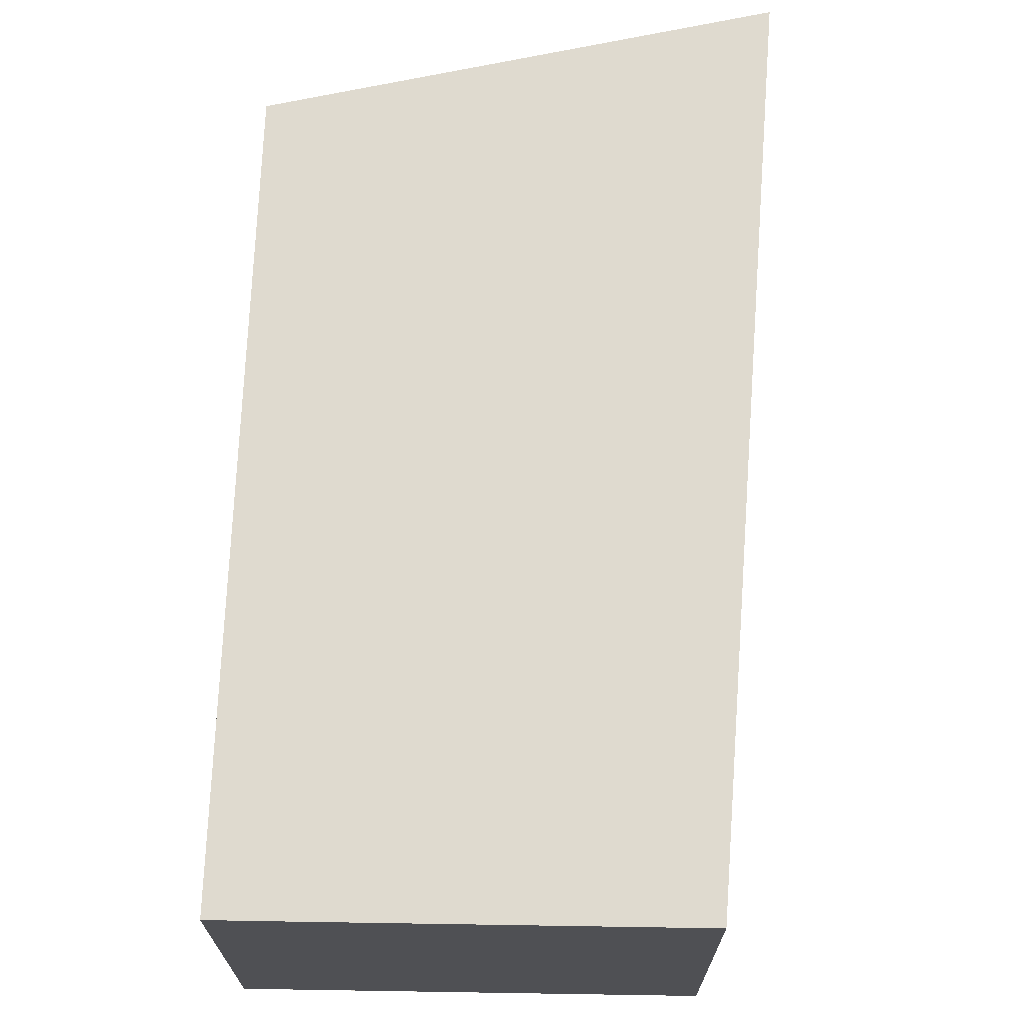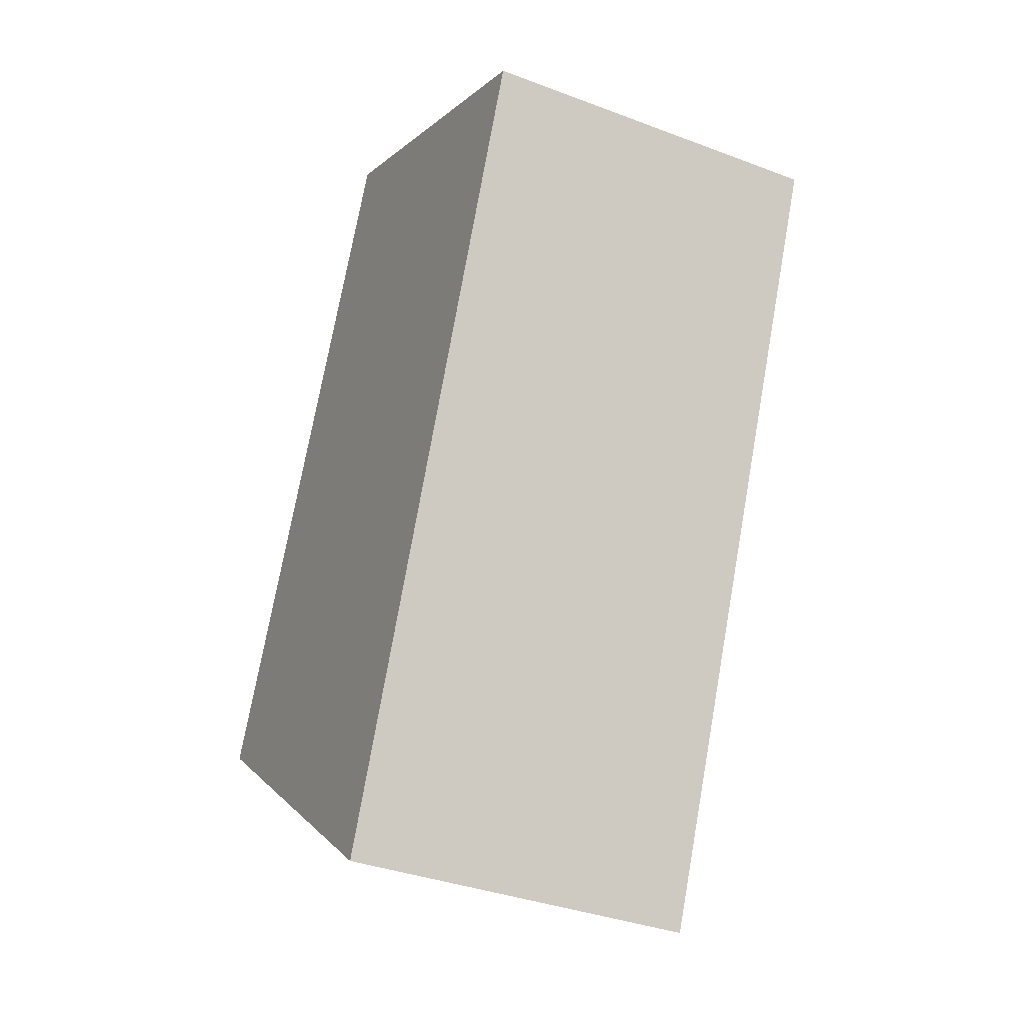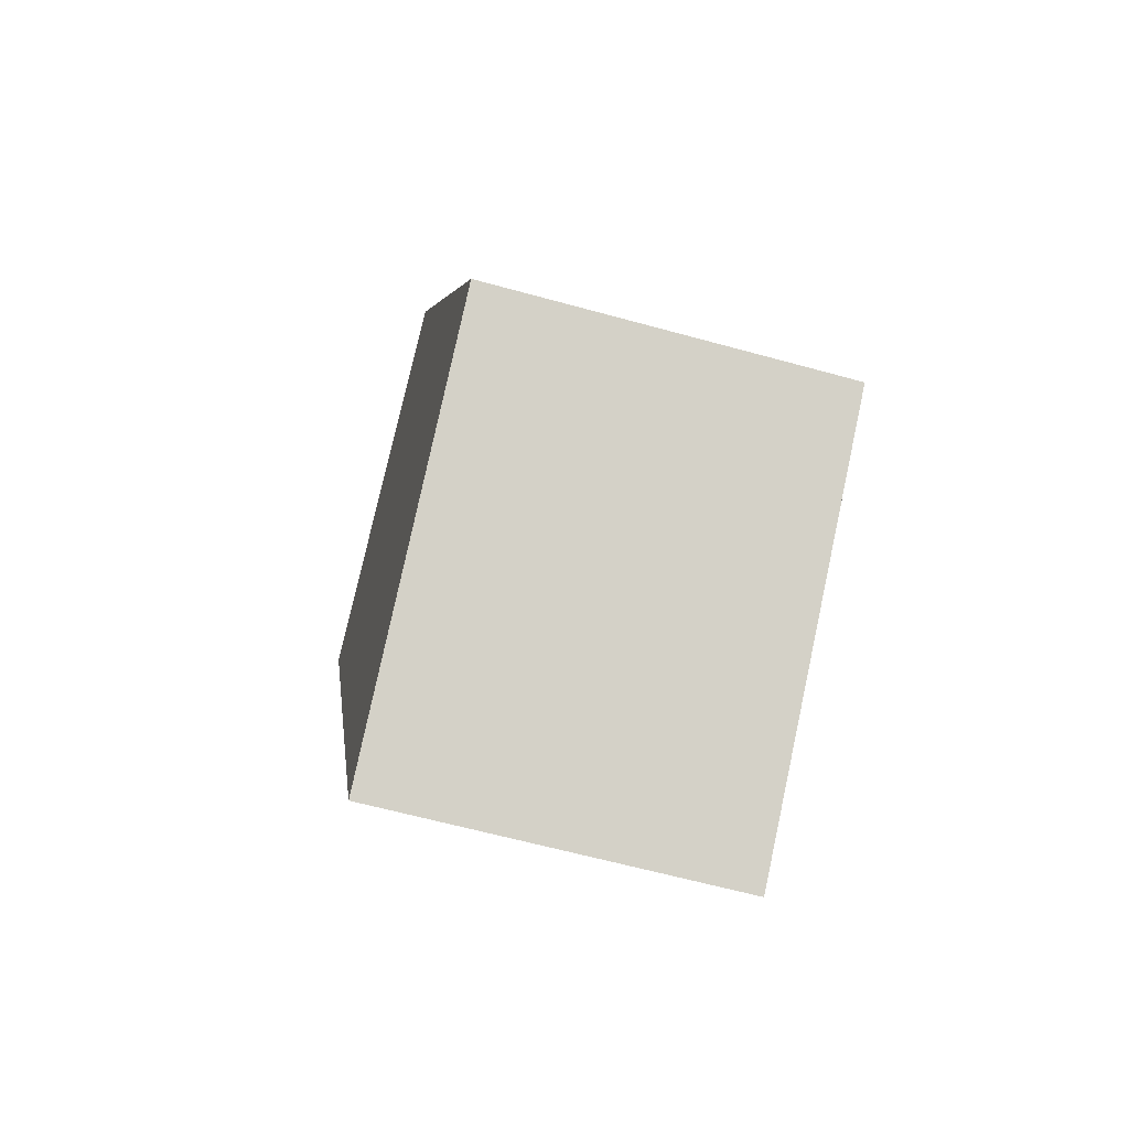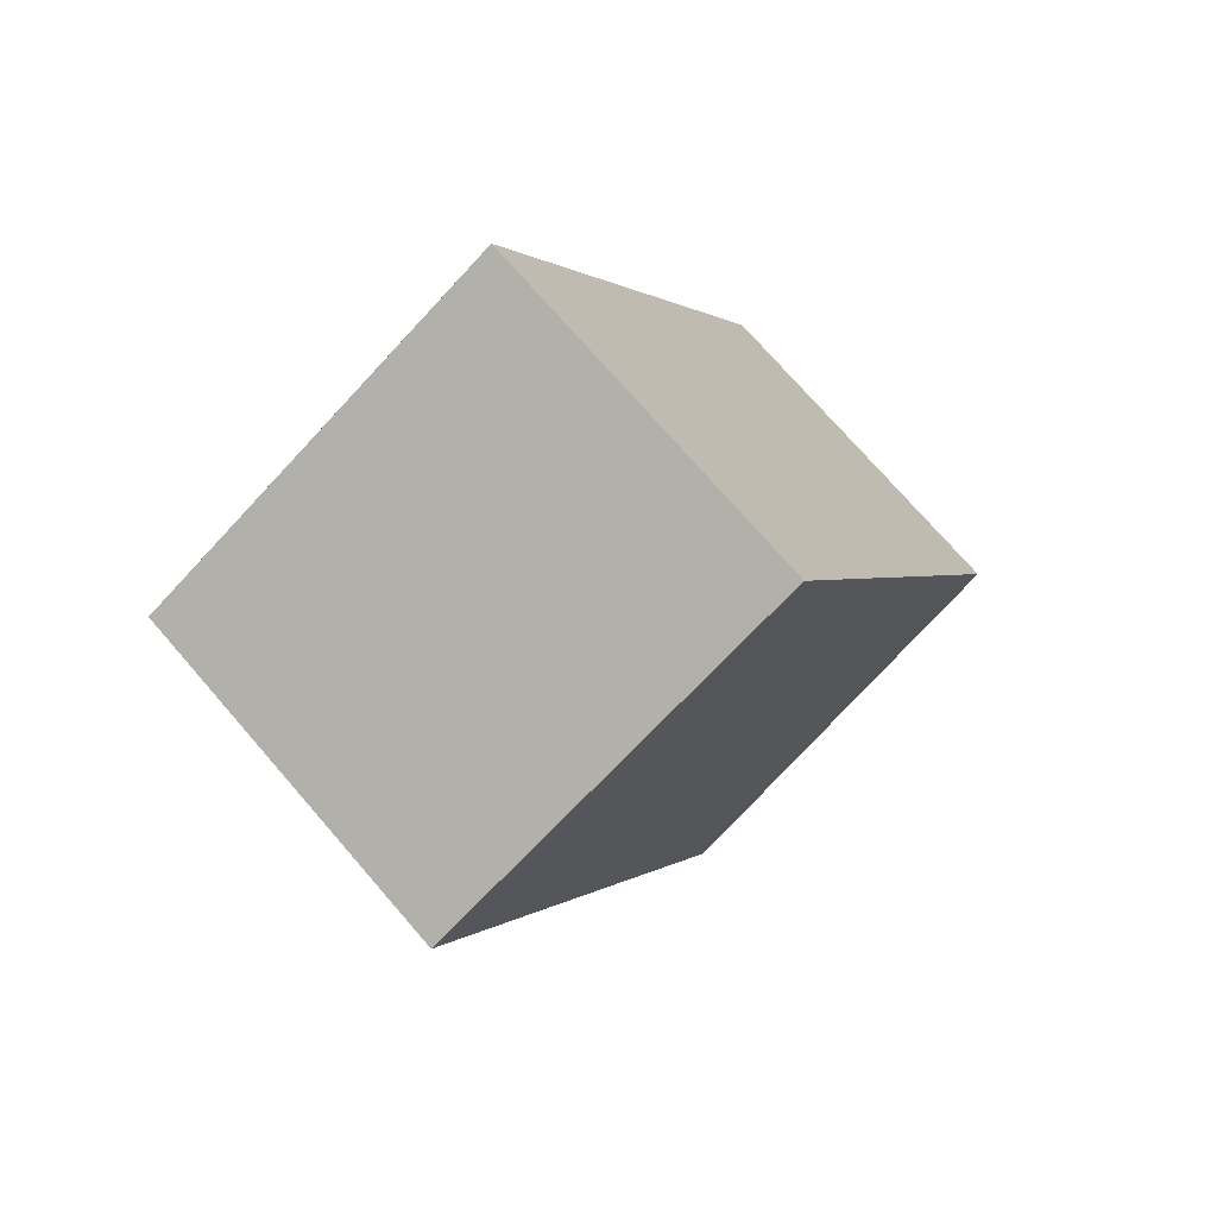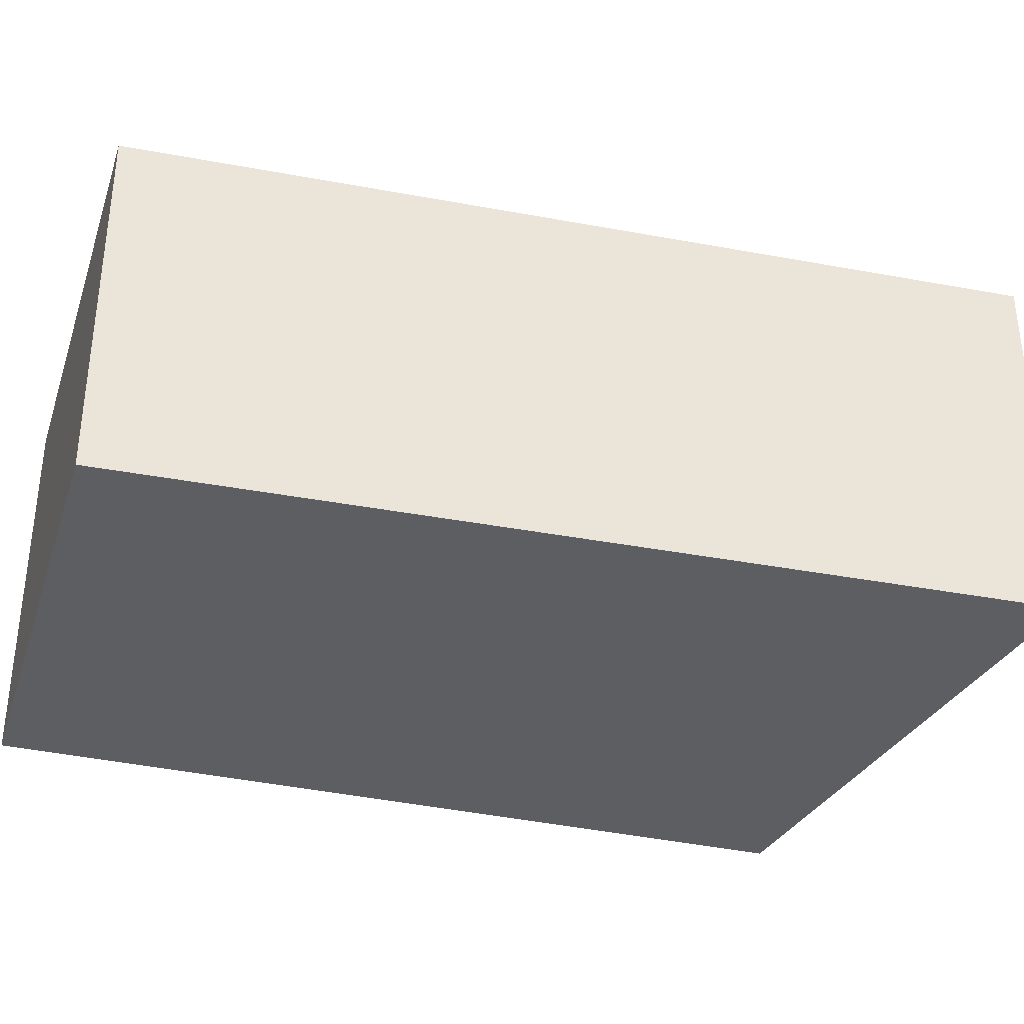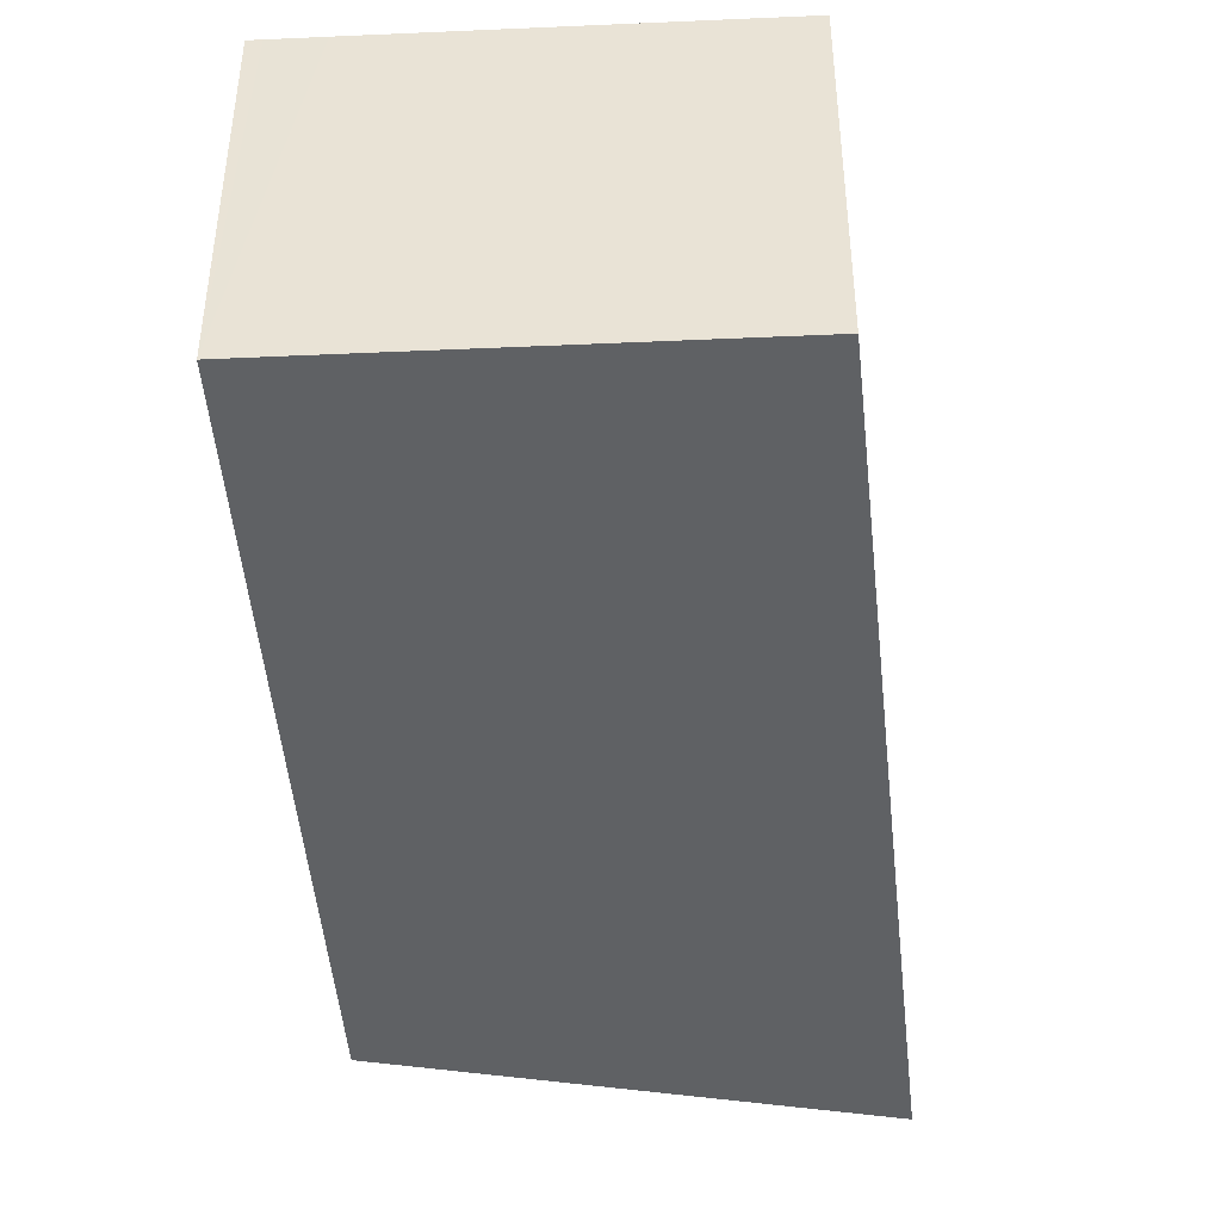
<metadata>
{"format":"obj","ext":"obj","renderer":"f3d","projection":"perspective","resolution":1024,"background":"white","views":[{"elev":70.9,"azim":27.1,"up":"+Y"},{"elev":-35.9,"azim":63.6,"up":"+Z"},{"elev":-62.2,"azim":-105.7,"up":"+Z"},{"elev":74.4,"azim":139.0,"up":"+Z"},{"elev":-38.2,"azim":99.5,"up":"+Y"},{"elev":-45.7,"azim":29.1,"up":"+Y"}]}
</metadata>
<code>
v  1.824 2.069 3.779
v  0 2.069 1.267e-16
v  1.755 2.069 3.813
v  2.071 2.069 3.658
v  2.067 2.069 -1.673
v  3.929 2.069 2.744
v  1.755 -2.335e-16 3.813
v  1.824 -2.314e-16 3.779
v  3.929 -1.68e-16 2.744
v  2.071 -2.24e-16 3.658
v  2.067 1.024e-16 -1.673
v  0 0 0
g defaultobject
f 1 2 3
f 2 1 4
f 2 4 5
f 5 4 6
f 7 1 3
f 1 7 4
f 4 7 6
f 6 7 8
f 6 8 9
f 9 8 10
f 9 5 6
f 5 9 11
f 11 2 5
f 2 11 12
f 12 3 2
f 3 12 7
f 12 8 7
f 8 12 10
f 10 12 9
f 9 12 11

</code>
